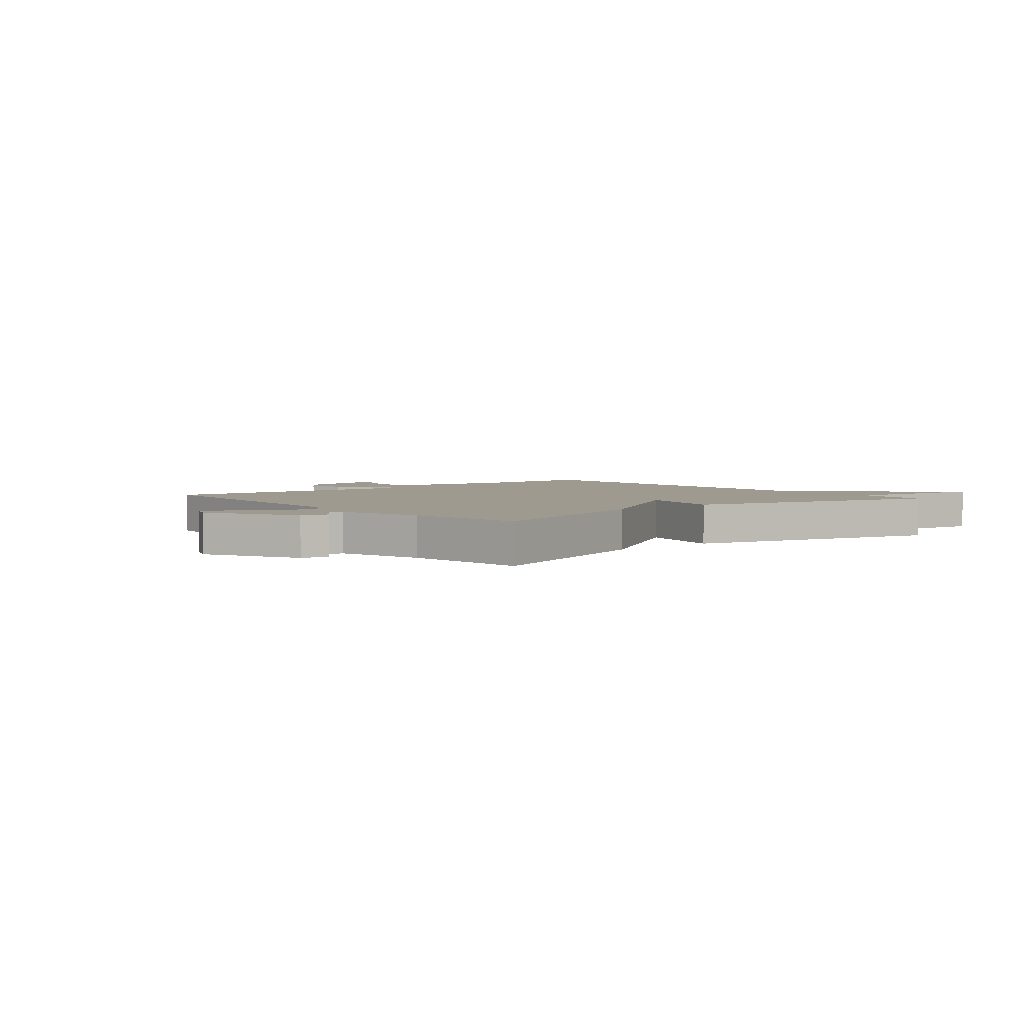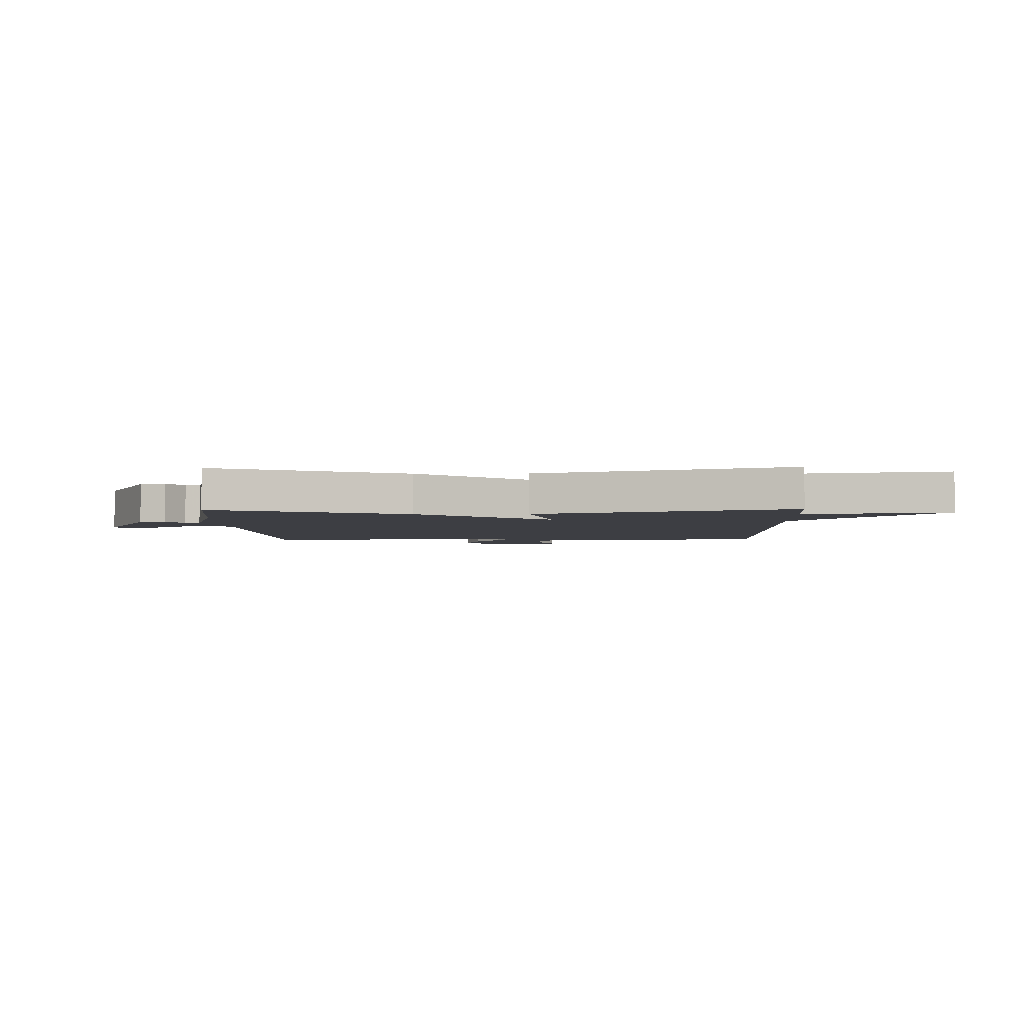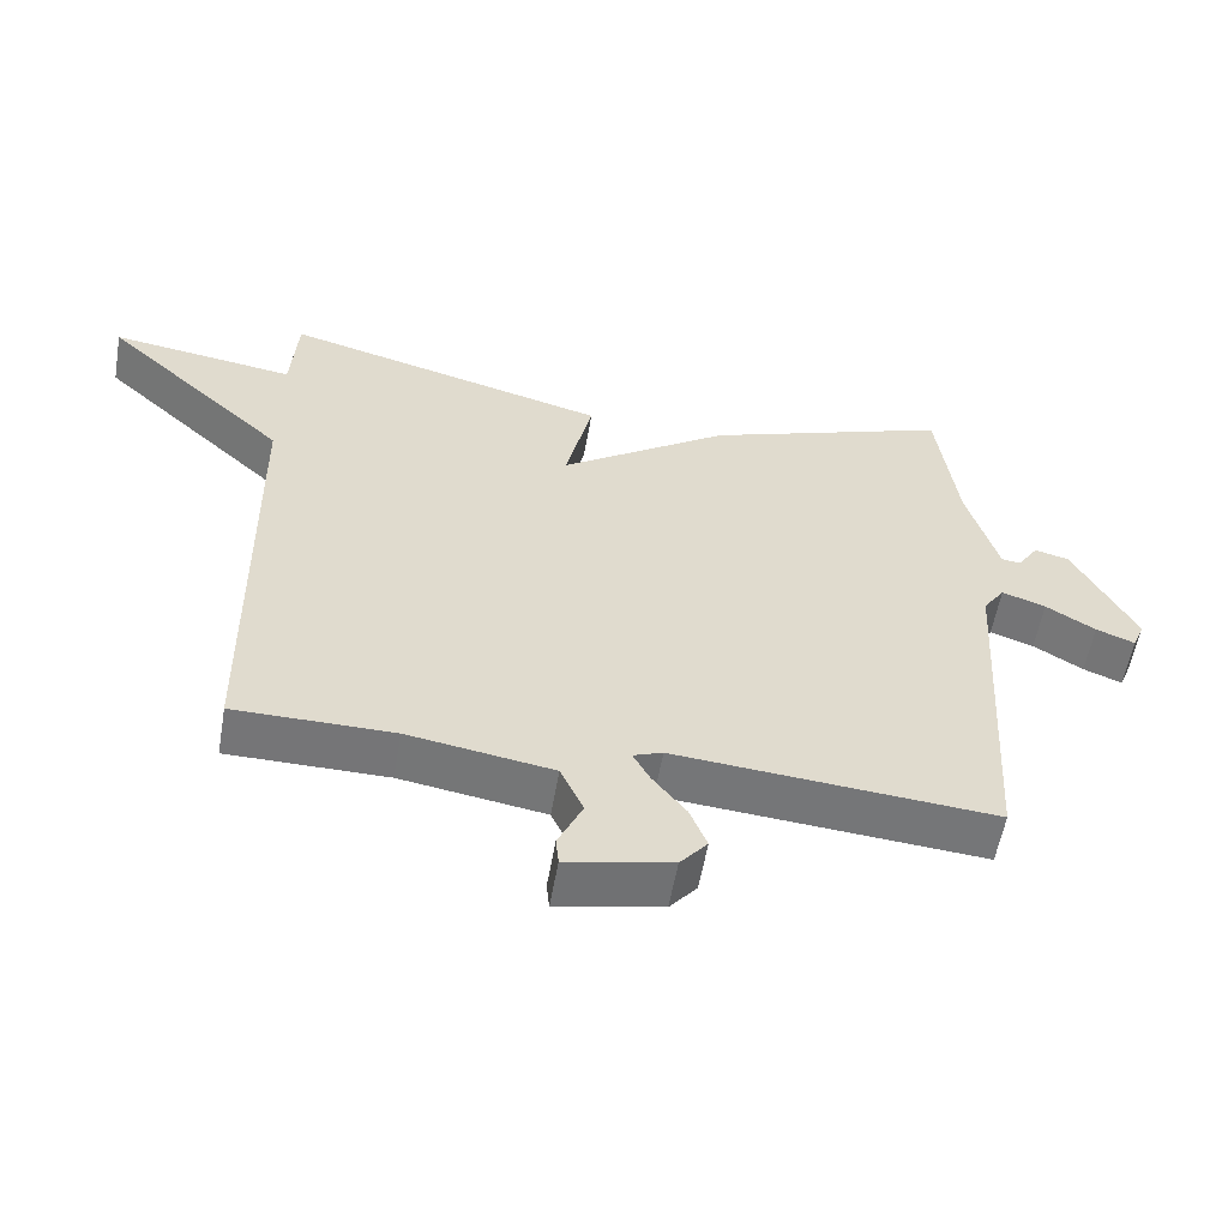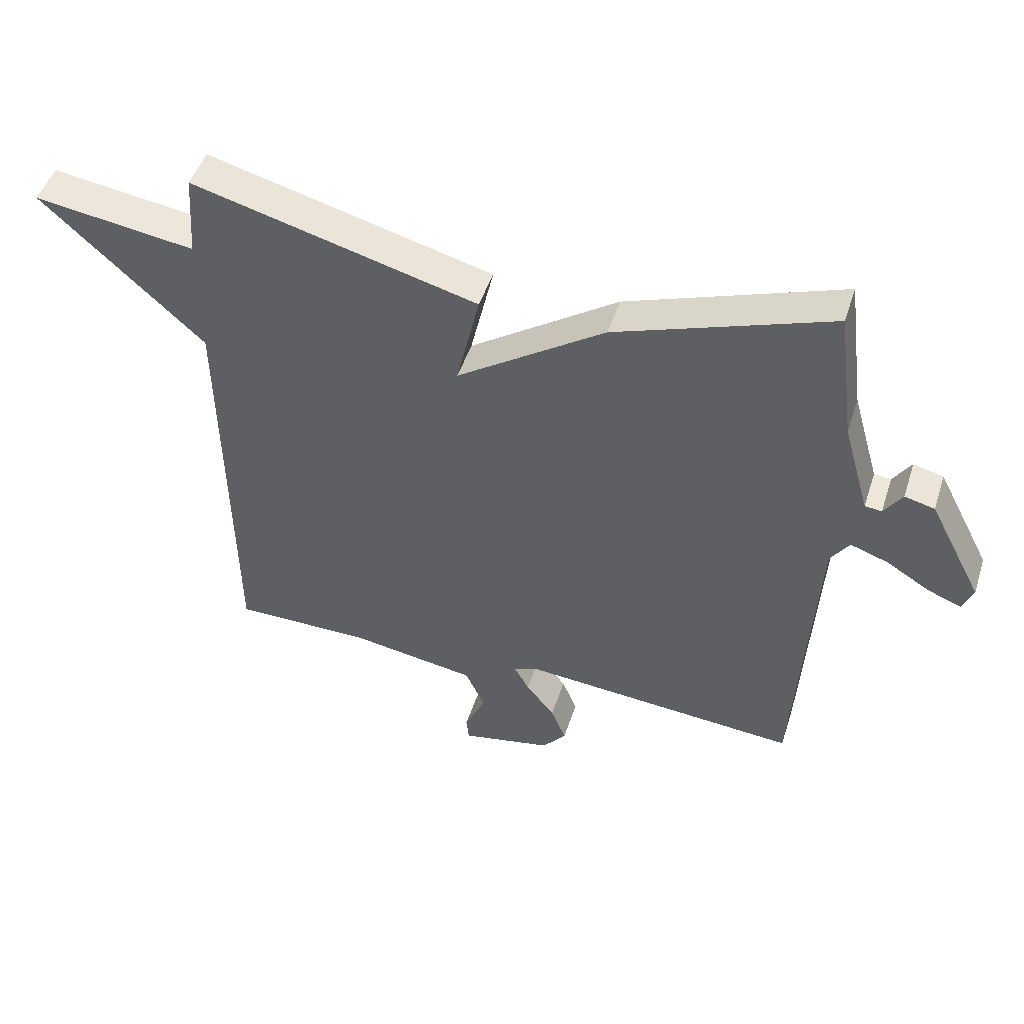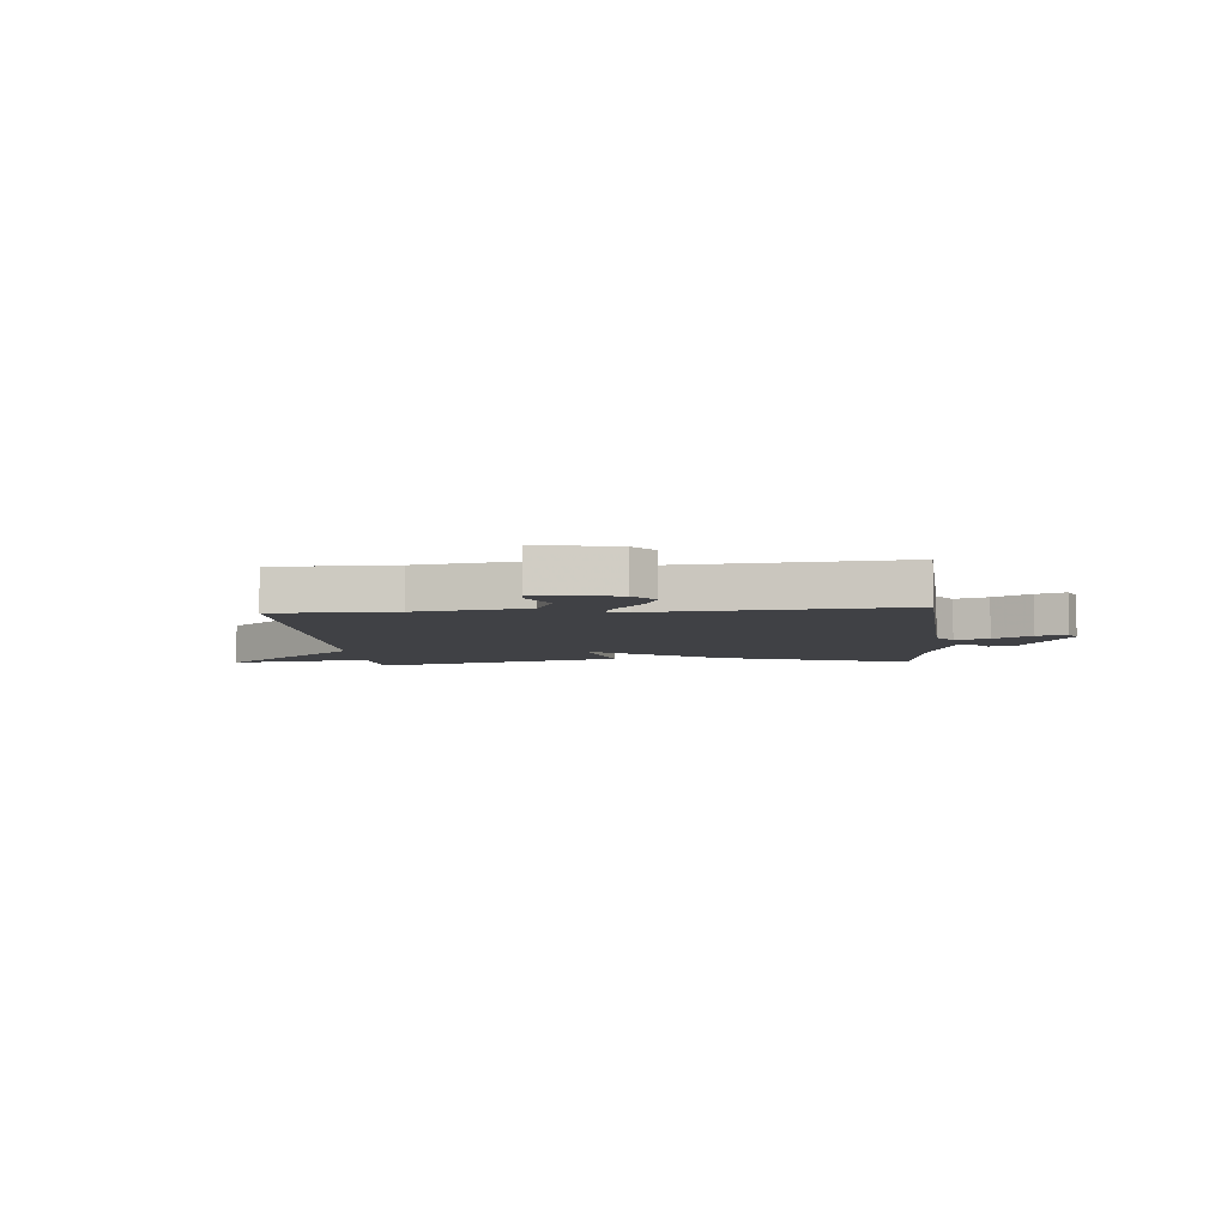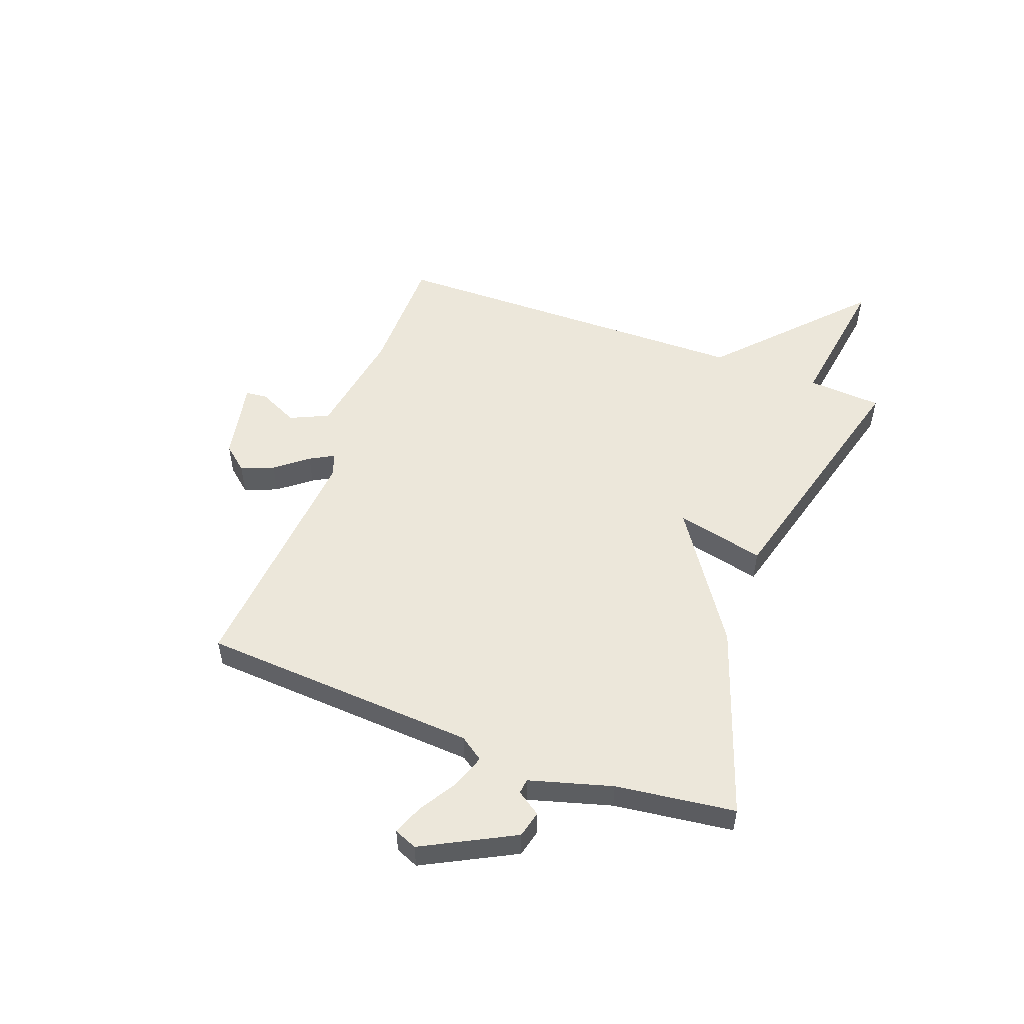
<metadata>
{"format":"obj","ext":"obj","renderer":"f3d","projection":"perspective","resolution":1024,"background":"white","views":[{"elev":3.6,"azim":-39.9,"up":"+Y"},{"elev":-3.7,"azim":1.3,"up":"+Y"},{"elev":-56.6,"azim":170.2,"up":"+Z"},{"elev":47.9,"azim":-162.4,"up":"+Z"},{"elev":-5.8,"azim":-174.9,"up":"+Y"},{"elev":52.5,"azim":-69.5,"up":"+Y"}]}
</metadata>
<code>
v -0.5 0.07 0.5
v -0.156 0.07 0.38
v 0.081 0.07 0.22
v 0.044 0.07 0.38
v 0.5 0.07 0.5
v 0.509 0.07 0.366
v 0.767 0.07 0.403
v 0.509 0.07 0.166
v 0.5 0.07 -0.5
v 0.279 0.07 -0.501
v 0.078 0.07 -0.533
v 0.046 0.07 -0.602
v 0.08 0.07 -0.674
v 0.076 0.07 -0.713
v -0.07 0.07 -0.684
v -0.108 0.07 -0.639
v -0.084 0.07 -0.58
v -0.038 0.07 -0.522
v -0.014 0.07 -0.479
v -0.055 0.07 -0.464
v -0.5 0.07 -0.5
v -0.53 0.07 0
v -0.56 0.07 0.043
v -0.621 0.07 0.022
v -0.69 0.07 -0.02
v -0.744 0.07 -0.041
v -0.761 0.07 0
v -0.675 0.07 0.164
v -0.627 0.07 0.176
v -0.598 0.07 0.133
v -0.571 0.07 0.136
v -0.528 0.07 0.285
v -0.5 0 0.5
v -0.156 0 0.38
v 0.081 0 0.22
v 0.044 0 0.38
v 0.5 0 0.5
v 0.509 0 0.366
v 0.767 0 0.403
v 0.509 0 0.166
v 0.5 0 -0.5
v 0.279 0 -0.501
v 0.078 0 -0.533
v 0.046 0 -0.602
v 0.08 0 -0.674
v 0.076 0 -0.713
v -0.07 0 -0.684
v -0.108 0 -0.639
v -0.084 0 -0.58
v -0.038 0 -0.522
v -0.014 0 -0.479
v -0.055 0 -0.464
v -0.5 0 -0.5
v -0.53 0 0
v -0.56 0 0.043
v -0.621 0 0.022
v -0.69 0 -0.02
v -0.744 0 -0.041
v -0.761 0 0
v -0.675 0 0.164
v -0.627 0 0.176
v -0.598 0 0.133
v -0.571 0 0.136
v -0.528 0 0.285
f 28 29 30
f 27 28 30
f 26 27 30
f 25 26 30
f 24 25 30
f 23 24 30 31
f 22 23 31 32
f 1 2 3
f 32 1 3
f 22 32 3
f 21 22 3
f 20 21 3
f 16 17 18
f 15 16 18
f 14 15 18
f 13 14 18
f 12 13 18
f 11 12 18 19
f 10 11 19
f 19 20 3
f 10 19 3
f 9 10 3
f 8 9 3
f 4 5 6
f 3 4 6
f 8 3 6
f 6 7 8
f 62 61 60
f 62 60 59
f 62 59 58
f 62 58 57
f 62 57 56
f 63 62 56 55
f 64 63 55 54
f 35 34 33
f 35 33 64
f 35 64 54
f 35 54 53
f 35 53 52
f 50 49 48
f 50 48 47
f 50 47 46
f 50 46 45
f 50 45 44
f 51 50 44 43
f 51 43 42
f 35 52 51
f 35 51 42
f 35 42 41
f 35 41 40
f 38 37 36
f 38 36 35
f 38 35 40
f 40 39 38
f 1 33 34 2
f 2 34 35 3
f 3 35 36 4
f 4 36 37 5
f 5 37 38 6
f 6 38 39 7
f 7 39 40 8
f 8 40 41 9
f 9 41 42 10
f 10 42 43 11
f 11 43 44 12
f 12 44 45 13
f 13 45 46 14
f 14 46 47 15
f 15 47 48 16
f 16 48 49 17
f 17 49 50 18
f 18 50 51 19
f 19 51 52 20
f 20 52 53 21
f 21 53 54 22
f 22 54 55 23
f 23 55 56 24
f 24 56 57 25
f 25 57 58 26
f 26 58 59 27
f 27 59 60 28
f 28 60 61 29
f 29 61 62 30
f 30 62 63 31
f 31 63 64 32
f 32 64 33 1

</code>
